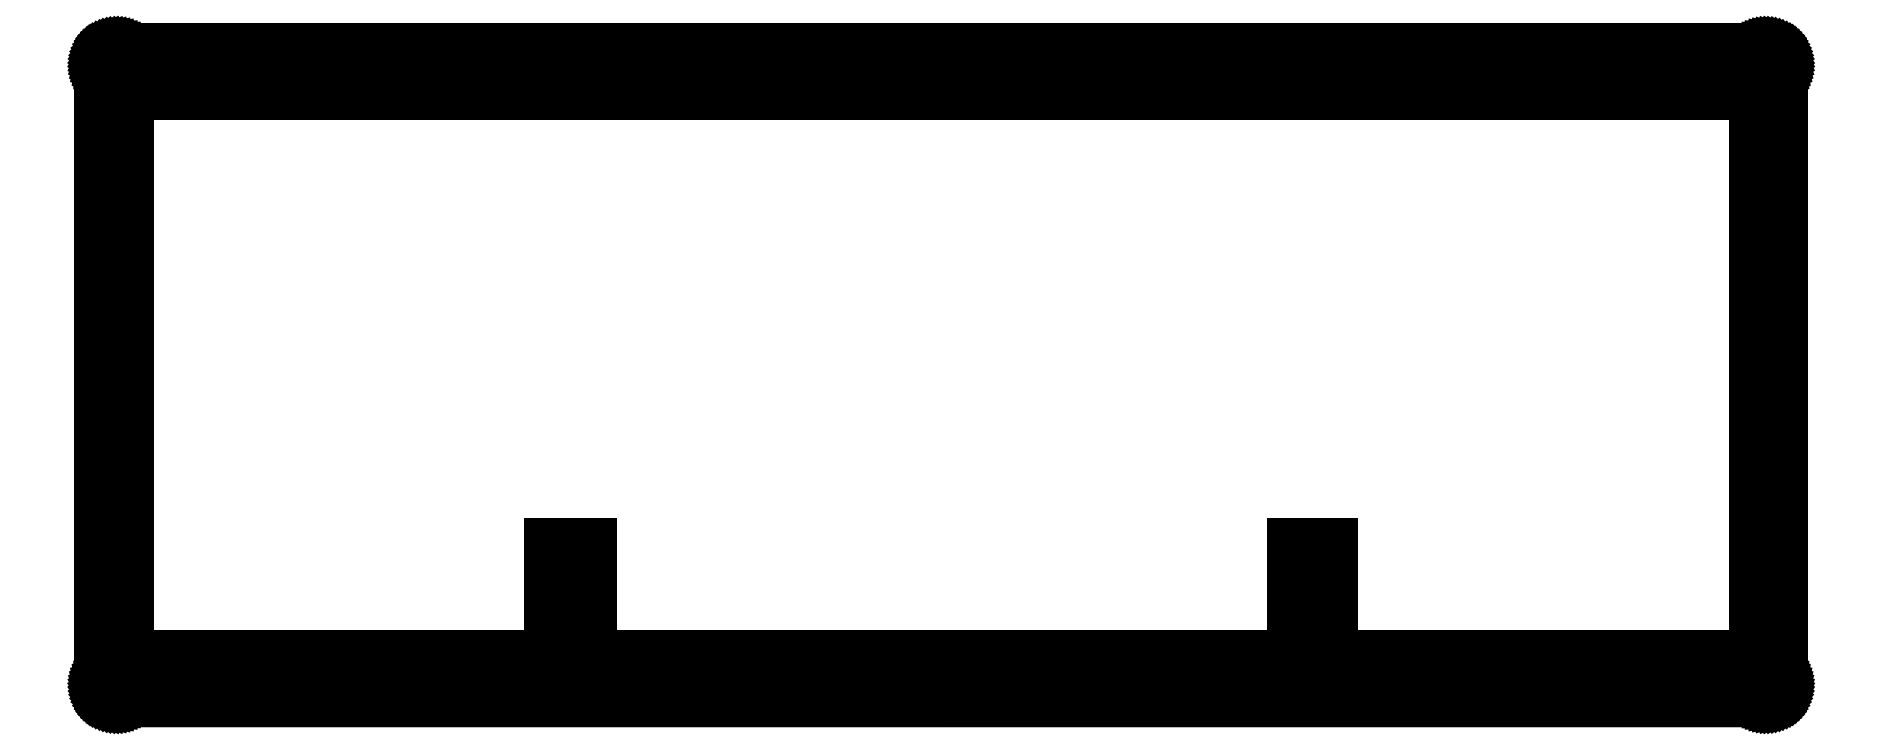
<metadata>
{"format":"dxf","ext":"dxf","renderer":"ezdxf+matplotlib","layout":"modelspace","background":"white","min_lineweight":24,"dpi":150}
</metadata>
<code>
0
SECTION
2
ENTITIES
0
LINE
8
0
10
283.3
20
111.4
30
0
11
283.6
21
111.4
31
0
0
LINE
8
0
10
283.6
20
111.4
30
0
11
283.8
21
111.3
31
0
0
LINE
8
0
10
283.8
20
111.3
30
0
11
284
21
111.3
31
0
0
LINE
8
0
10
284
20
111.3
30
0
11
284.2
21
111.2
31
0
0
LINE
8
0
10
284.2
20
111.2
30
0
11
284.5
21
111.2
31
0
0
LINE
8
0
10
284.5
20
111.2
30
0
11
284.7
21
111.1
31
0
0
LINE
8
0
10
284.7
20
111.1
30
0
11
284.9
21
110.9
31
0
0
LINE
8
0
10
284.9
20
110.9
30
0
11
285.1
21
110.8
31
0
0
LINE
8
0
10
285.1
20
110.8
30
0
11
285.3
21
110.7
31
0
0
LINE
8
0
10
285.3
20
110.7
30
0
11
285.4
21
110.5
31
0
0
LINE
8
0
10
285.4
20
110.5
30
0
11
285.6
21
110.3
31
0
0
LINE
8
0
10
285.6
20
110.3
30
0
11
285.7
21
110.1
31
0
0
LINE
8
0
10
285.7
20
110.1
30
0
11
285.9
21
110
31
0
0
LINE
8
0
10
285.9
20
110
30
0
11
286
21
109.7
31
0
0
LINE
8
0
10
286
20
109.7
30
0
11
286.1
21
109.5
31
0
0
LINE
8
0
10
286.1
20
109.5
30
0
11
286.2
21
109.3
31
0
0
LINE
8
0
10
286.2
20
109.3
30
0
11
286.2
21
109.1
31
0
0
LINE
8
0
10
286.2
20
109.1
30
0
11
286.3
21
108.9
31
0
0
LINE
8
0
10
286.3
20
108.9
30
0
11
286.3
21
108.6
31
0
0
LINE
8
0
10
286.3
20
108.6
30
0
11
286.3
21
108.4
31
0
0
LINE
8
0
10
286.3
20
108.4
30
0
11
286.3
21
3.132
31
0
0
LINE
8
0
10
286.3
20
3.132
30
0
11
286.3
21
2.897
31
0
0
LINE
8
0
10
286.3
20
2.897
30
0
11
286.3
21
2.662
31
0
0
LINE
8
0
10
286.3
20
2.662
30
0
11
286.2
21
2.431
31
0
0
LINE
8
0
10
286.2
20
2.431
30
0
11
286.2
21
2.205
31
0
0
LINE
8
0
10
286.2
20
2.205
30
0
11
286.1
21
1.983
31
0
0
LINE
8
0
10
286.1
20
1.983
30
0
11
286
21
1.771
31
0
0
LINE
8
0
10
286
20
1.771
30
0
11
285.9
21
1.564
31
0
0
LINE
8
0
10
285.9
20
1.564
30
0
11
285.7
21
1.368
31
0
0
LINE
8
0
10
285.7
20
1.368
30
0
11
285.6
21
1.184
31
0
0
LINE
8
0
10
285.6
20
1.184
30
0
11
285.4
21
1.01
31
0
0
LINE
8
0
10
285.4
20
1.01
30
0
11
285.3
21
0.8503
31
0
0
LINE
8
0
10
285.3
20
0.8503
30
0
11
285.1
21
0.7042
31
0
0
LINE
8
0
10
285.1
20
0.7042
30
0
11
284.9
21
0.5746
31
0
0
LINE
8
0
10
284.9
20
0.5746
30
0
11
284.7
21
0.4589
31
0
0
LINE
8
0
10
284.7
20
0.4589
30
0
11
284.5
21
0.3597
31
0
0
LINE
8
0
10
284.5
20
0.3597
30
0
11
284.2
21
0.2784
31
0
0
LINE
8
0
10
284.2
20
0.2784
30
0
11
284
21
0.215
31
0
0
LINE
8
0
10
284
20
0.215
30
0
11
283.8
21
0.1681
31
0
0
LINE
8
0
10
283.8
20
0.1681
30
0
11
283.6
21
0.1419
31
0
0
LINE
8
0
10
283.6
20
0.1419
30
0
11
283.3
21
0.1309
31
0
0
LINE
8
0
10
283.3
20
0.1309
30
0
11
3.095
21
0.1323
31
0
0
LINE
8
0
10
3.095
20
0.1323
30
0
11
2.859
21
0.1419
31
0
0
LINE
8
0
10
2.859
20
0.1419
30
0
11
2.625
21
0.1681
31
0
0
LINE
8
0
10
2.625
20
0.1681
30
0
11
2.395
21
0.215
31
0
0
LINE
8
0
10
2.395
20
0.215
30
0
11
2.168
21
0.2784
31
0
0
LINE
8
0
10
2.168
20
0.2784
30
0
11
1.947
21
0.3597
31
0
0
LINE
8
0
10
1.947
20
0.3597
30
0
11
1.734
21
0.4589
31
0
0
LINE
8
0
10
1.734
20
0.4589
30
0
11
1.527
21
0.5746
31
0
0
LINE
8
0
10
1.527
20
0.5746
30
0
11
1.331
21
0.7042
31
0
0
LINE
8
0
10
1.331
20
0.7042
30
0
11
1.147
21
0.8503
31
0
0
LINE
8
0
10
1.147
20
0.8503
30
0
11
0.9729
21
1.01
31
0
0
LINE
8
0
10
0.9729
20
1.01
30
0
11
0.813
21
1.184
31
0
0
LINE
8
0
10
0.813
20
1.184
30
0
11
0.667
21
1.368
31
0
0
LINE
8
0
10
0.667
20
1.368
30
0
11
0.5374
21
1.564
31
0
0
LINE
8
0
10
0.5374
20
1.564
30
0
11
0.4217
21
1.771
31
0
0
LINE
8
0
10
0.4217
20
1.771
30
0
11
0.3238
21
1.983
31
0
0
LINE
8
0
10
0.3238
20
1.983
30
0
11
0.2412
21
2.205
31
0
0
LINE
8
0
10
0.2412
20
2.205
30
0
11
0.1778
21
2.431
31
0
0
LINE
8
0
10
0.1778
20
2.431
30
0
11
0.1309
21
2.662
31
0
0
LINE
8
0
10
0.1309
20
2.662
30
0
11
0.1047
21
2.897
31
0
0
LINE
8
0
10
0.1047
20
2.897
30
0
11
0.09508
21
3.132
31
0
0
LINE
8
0
10
0.09508
20
3.132
30
0
11
0.09508
21
108.4
31
0
0
LINE
8
0
10
0.09508
20
108.4
30
0
11
0.1047
21
108.6
31
0
0
LINE
8
0
10
0.1047
20
108.6
30
0
11
0.1309
21
108.9
31
0
0
LINE
8
0
10
0.1309
20
108.9
30
0
11
0.1778
21
109.1
31
0
0
LINE
8
0
10
0.1778
20
109.1
30
0
11
0.2412
21
109.3
31
0
0
LINE
8
0
10
0.2412
20
109.3
30
0
11
0.3238
21
109.5
31
0
0
LINE
8
0
10
0.3238
20
109.5
30
0
11
0.4217
21
109.7
31
0
0
LINE
8
0
10
0.4217
20
109.7
30
0
11
0.5374
21
110
31
0
0
LINE
8
0
10
0.5374
20
110
30
0
11
0.667
21
110.1
31
0
0
LINE
8
0
10
0.667
20
110.1
30
0
11
0.813
21
110.3
31
0
0
LINE
8
0
10
0.813
20
110.3
30
0
11
0.9729
21
110.5
31
0
0
LINE
8
0
10
0.9729
20
110.5
30
0
11
1.147
21
110.7
31
0
0
LINE
8
0
10
1.147
20
110.7
30
0
11
1.331
21
110.8
31
0
0
LINE
8
0
10
1.331
20
110.8
30
0
11
1.527
21
110.9
31
0
0
LINE
8
0
10
1.527
20
110.9
30
0
11
1.734
21
111.1
31
0
0
LINE
8
0
10
1.734
20
111.1
30
0
11
1.947
21
111.2
31
0
0
LINE
8
0
10
1.947
20
111.2
30
0
11
2.168
21
111.2
31
0
0
LINE
8
0
10
2.168
20
111.2
30
0
11
2.395
21
111.3
31
0
0
LINE
8
0
10
2.395
20
111.3
30
0
11
2.625
21
111.3
31
0
0
LINE
8
0
10
2.625
20
111.3
30
0
11
2.859
21
111.4
31
0
0
LINE
8
0
10
2.859
20
111.4
30
0
11
3.095
21
111.4
31
0
0
LINE
8
0
10
3.095
20
111.4
30
0
11
283.3
21
111.4
31
0
0
LINE
8
0
10
281.9
20
5.558
30
0
11
281.4
21
5.345
31
0
0
LINE
8
0
10
281.4
20
5.345
30
0
11
281.1
21
5.013
31
0
0
LINE
8
0
10
281.1
20
5.013
30
0
11
280.9
21
4.596
31
0
0
LINE
8
0
10
280.9
20
4.596
30
0
11
280.8
21
4.133
31
0
0
LINE
8
0
10
280.8
20
4.133
30
0
11
280.9
21
3.668
31
0
0
LINE
8
0
10
280.9
20
3.668
30
0
11
281.1
21
3.251
31
0
0
LINE
8
0
10
281.1
20
3.251
30
0
11
281.4
21
2.919
31
0
0
LINE
8
0
10
281.4
20
2.919
30
0
11
281.9
21
2.705
31
0
0
LINE
8
0
10
281.9
20
2.705
30
0
11
282.3
21
2.632
31
0
0
LINE
8
0
10
282.3
20
2.632
30
0
11
282.8
21
2.705
31
0
0
LINE
8
0
10
282.8
20
2.705
30
0
11
283.2
21
2.919
31
0
0
LINE
8
0
10
283.2
20
2.919
30
0
11
283.5
21
3.251
31
0
0
LINE
8
0
10
283.5
20
3.251
30
0
11
283.7
21
3.668
31
0
0
LINE
8
0
10
283.7
20
3.668
30
0
11
283.8
21
4.133
31
0
0
LINE
8
0
10
283.8
20
4.133
30
0
11
283.7
21
4.596
31
0
0
LINE
8
0
10
283.7
20
4.596
30
0
11
283.5
21
5.013
31
0
0
LINE
8
0
10
283.5
20
5.013
30
0
11
283.2
21
5.345
31
0
0
LINE
8
0
10
283.2
20
5.345
30
0
11
282.8
21
5.558
31
0
0
LINE
8
0
10
282.8
20
5.558
30
0
11
282.3
21
5.632
31
0
0
LINE
8
0
10
282.3
20
5.632
30
0
11
281.9
21
5.558
31
0
0
LINE
8
0
10
189.1
20
5.558
30
0
11
188.7
21
5.345
31
0
0
LINE
8
0
10
188.7
20
5.345
30
0
11
188.4
21
5.013
31
0
0
LINE
8
0
10
188.4
20
5.013
30
0
11
188.2
21
4.596
31
0
0
LINE
8
0
10
188.2
20
4.596
30
0
11
188.1
21
4.133
31
0
0
LINE
8
0
10
188.1
20
4.133
30
0
11
188.2
21
3.668
31
0
0
LINE
8
0
10
188.2
20
3.668
30
0
11
188.4
21
3.251
31
0
0
LINE
8
0
10
188.4
20
3.251
30
0
11
188.7
21
2.919
31
0
0
LINE
8
0
10
188.7
20
2.919
30
0
11
189.1
21
2.705
31
0
0
LINE
8
0
10
189.1
20
2.705
30
0
11
189.6
21
2.632
31
0
0
LINE
8
0
10
189.6
20
2.632
30
0
11
190
21
2.705
31
0
0
LINE
8
0
10
190
20
2.705
30
0
11
190.5
21
2.919
31
0
0
LINE
8
0
10
190.5
20
2.919
30
0
11
190.8
21
3.251
31
0
0
LINE
8
0
10
190.8
20
3.251
30
0
11
191
21
3.668
31
0
0
LINE
8
0
10
191
20
3.668
30
0
11
191.1
21
4.133
31
0
0
LINE
8
0
10
191.1
20
4.133
30
0
11
191
21
4.596
31
0
0
LINE
8
0
10
191
20
4.596
30
0
11
190.8
21
5.013
31
0
0
LINE
8
0
10
190.8
20
5.013
30
0
11
190.5
21
5.345
31
0
0
LINE
8
0
10
190.5
20
5.345
30
0
11
190
21
5.558
31
0
0
LINE
8
0
10
190
20
5.558
30
0
11
189.6
21
5.632
31
0
0
LINE
8
0
10
189.6
20
5.632
30
0
11
189.1
21
5.558
31
0
0
LINE
8
0
10
96.37
20
5.558
30
0
11
95.96
21
5.345
31
0
0
LINE
8
0
10
95.96
20
5.345
30
0
11
95.62
21
5.013
31
0
0
LINE
8
0
10
95.62
20
5.013
30
0
11
95.41
21
4.596
31
0
0
LINE
8
0
10
95.41
20
4.596
30
0
11
95.34
21
4.133
31
0
0
LINE
8
0
10
95.34
20
4.133
30
0
11
95.41
21
3.668
31
0
0
LINE
8
0
10
95.41
20
3.668
30
0
11
95.62
21
3.251
31
0
0
LINE
8
0
10
95.62
20
3.251
30
0
11
95.96
21
2.919
31
0
0
LINE
8
0
10
95.96
20
2.919
30
0
11
96.37
21
2.705
31
0
0
LINE
8
0
10
96.37
20
2.705
30
0
11
96.84
21
2.632
31
0
0
LINE
8
0
10
96.84
20
2.632
30
0
11
97.3
21
2.705
31
0
0
LINE
8
0
10
97.3
20
2.705
30
0
11
97.72
21
2.919
31
0
0
LINE
8
0
10
97.72
20
2.919
30
0
11
98.05
21
3.251
31
0
0
LINE
8
0
10
98.05
20
3.251
30
0
11
98.26
21
3.668
31
0
0
LINE
8
0
10
98.26
20
3.668
30
0
11
98.34
21
4.133
31
0
0
LINE
8
0
10
98.34
20
4.133
30
0
11
98.26
21
4.596
31
0
0
LINE
8
0
10
98.26
20
4.596
30
0
11
98.05
21
5.013
31
0
0
LINE
8
0
10
98.05
20
5.013
30
0
11
97.72
21
5.345
31
0
0
LINE
8
0
10
97.72
20
5.345
30
0
11
97.3
21
5.558
31
0
0
LINE
8
0
10
97.3
20
5.558
30
0
11
96.84
21
5.632
31
0
0
LINE
8
0
10
96.84
20
5.632
30
0
11
96.37
21
5.558
31
0
0
LINE
8
0
10
3.631
20
5.558
30
0
11
3.214
21
5.345
31
0
0
LINE
8
0
10
3.214
20
5.345
30
0
11
2.881
21
5.013
31
0
0
LINE
8
0
10
2.881
20
5.013
30
0
11
2.668
21
4.596
31
0
0
LINE
8
0
10
2.668
20
4.596
30
0
11
2.595
21
4.133
31
0
0
LINE
8
0
10
2.595
20
4.133
30
0
11
2.668
21
3.668
31
0
0
LINE
8
0
10
2.668
20
3.668
30
0
11
2.881
21
3.251
31
0
0
LINE
8
0
10
2.881
20
3.251
30
0
11
3.214
21
2.919
31
0
0
LINE
8
0
10
3.214
20
2.919
30
0
11
3.631
21
2.705
31
0
0
LINE
8
0
10
3.631
20
2.705
30
0
11
4.096
21
2.632
31
0
0
LINE
8
0
10
4.096
20
2.632
30
0
11
4.559
21
2.705
31
0
0
LINE
8
0
10
4.559
20
2.705
30
0
11
4.976
21
2.919
31
0
0
LINE
8
0
10
4.976
20
2.919
30
0
11
5.308
21
3.251
31
0
0
LINE
8
0
10
5.308
20
3.251
30
0
11
5.522
21
3.668
31
0
0
LINE
8
0
10
5.522
20
3.668
30
0
11
5.595
21
4.133
31
0
0
LINE
8
0
10
5.595
20
4.133
30
0
11
5.522
21
4.596
31
0
0
LINE
8
0
10
5.522
20
4.596
30
0
11
5.308
21
5.013
31
0
0
LINE
8
0
10
5.308
20
5.013
30
0
11
4.976
21
5.345
31
0
0
LINE
8
0
10
4.976
20
5.345
30
0
11
4.559
21
5.558
31
0
0
LINE
8
0
10
4.559
20
5.558
30
0
11
4.096
21
5.632
31
0
0
LINE
8
0
10
4.096
20
5.632
30
0
11
3.631
21
5.558
31
0
0
LINE
8
0
10
5.093
20
103.4
30
0
11
5.093
21
84.33
31
0
0
LINE
8
0
10
5.093
20
84.33
30
0
11
5.095
21
84.33
31
0
0
LINE
8
0
10
5.095
20
84.33
30
0
11
5.095
21
65.28
31
0
0
LINE
8
0
10
5.095
20
65.28
30
0
11
5.093
21
65.28
31
0
0
LINE
8
0
10
5.093
20
65.28
30
0
11
5.093
21
27.18
31
0
0
LINE
8
0
10
5.093
20
27.18
30
0
11
5.095
21
27.18
31
0
0
LINE
8
0
10
5.095
20
27.18
30
0
11
5.095
21
8.132
31
0
0
LINE
8
0
10
5.095
20
8.132
30
0
11
76.53
21
8.132
31
0
0
LINE
8
0
10
76.53
20
8.132
30
0
11
76.53
21
27.18
31
0
0
LINE
8
0
10
76.53
20
27.18
30
0
11
83.77
21
27.18
31
0
0
LINE
8
0
10
83.77
20
27.18
30
0
11
83.77
21
8.132
31
0
0
LINE
8
0
10
83.77
20
8.132
30
0
11
202.8
21
8.132
31
0
0
LINE
8
0
10
202.8
20
8.132
30
0
11
202.8
21
27.18
31
0
0
LINE
8
0
10
202.8
20
27.18
30
0
11
209.9
21
27.18
31
0
0
LINE
8
0
10
209.9
20
27.18
30
0
11
209.9
21
8.132
31
0
0
LINE
8
0
10
209.9
20
8.132
30
0
11
281.3
21
8.132
31
0
0
LINE
8
0
10
281.3
20
8.132
30
0
11
281.3
21
103.4
31
0
0
LINE
8
0
10
281.3
20
103.4
30
0
11
5.093
21
103.4
31
0
0
LINE
8
0
10
281.9
20
108.8
30
0
11
281.4
21
108.6
31
0
0
LINE
8
0
10
281.4
20
108.6
30
0
11
281.1
21
108.3
31
0
0
LINE
8
0
10
281.1
20
108.3
30
0
11
280.9
21
107.8
31
0
0
LINE
8
0
10
280.9
20
107.8
30
0
11
280.8
21
107.4
31
0
0
LINE
8
0
10
280.8
20
107.4
30
0
11
280.9
21
106.9
31
0
0
LINE
8
0
10
280.9
20
106.9
30
0
11
281.1
21
106.5
31
0
0
LINE
8
0
10
281.1
20
106.5
30
0
11
281.4
21
106.2
31
0
0
LINE
8
0
10
281.4
20
106.2
30
0
11
281.9
21
106
31
0
0
LINE
8
0
10
281.9
20
106
30
0
11
282.3
21
105.9
31
0
0
LINE
8
0
10
282.3
20
105.9
30
0
11
282.8
21
106
31
0
0
LINE
8
0
10
282.8
20
106
30
0
11
283.2
21
106.2
31
0
0
LINE
8
0
10
283.2
20
106.2
30
0
11
283.5
21
106.5
31
0
0
LINE
8
0
10
283.5
20
106.5
30
0
11
283.7
21
106.9
31
0
0
LINE
8
0
10
283.7
20
106.9
30
0
11
283.8
21
107.4
31
0
0
LINE
8
0
10
283.8
20
107.4
30
0
11
283.7
21
107.8
31
0
0
LINE
8
0
10
283.7
20
107.8
30
0
11
283.5
21
108.3
31
0
0
LINE
8
0
10
283.5
20
108.3
30
0
11
283.2
21
108.6
31
0
0
LINE
8
0
10
283.2
20
108.6
30
0
11
282.8
21
108.8
31
0
0
LINE
8
0
10
282.8
20
108.8
30
0
11
282.3
21
108.9
31
0
0
LINE
8
0
10
282.3
20
108.9
30
0
11
281.9
21
108.8
31
0
0
LINE
8
0
10
189.1
20
108.8
30
0
11
188.7
21
108.6
31
0
0
LINE
8
0
10
188.7
20
108.6
30
0
11
188.4
21
108.3
31
0
0
LINE
8
0
10
188.4
20
108.3
30
0
11
188.2
21
107.8
31
0
0
LINE
8
0
10
188.2
20
107.8
30
0
11
188.1
21
107.4
31
0
0
LINE
8
0
10
188.1
20
107.4
30
0
11
188.2
21
106.9
31
0
0
LINE
8
0
10
188.2
20
106.9
30
0
11
188.4
21
106.5
31
0
0
LINE
8
0
10
188.4
20
106.5
30
0
11
188.7
21
106.2
31
0
0
LINE
8
0
10
188.7
20
106.2
30
0
11
189.1
21
106
31
0
0
LINE
8
0
10
189.1
20
106
30
0
11
189.6
21
105.9
31
0
0
LINE
8
0
10
189.6
20
105.9
30
0
11
190
21
106
31
0
0
LINE
8
0
10
190
20
106
30
0
11
190.5
21
106.2
31
0
0
LINE
8
0
10
190.5
20
106.2
30
0
11
190.8
21
106.5
31
0
0
LINE
8
0
10
190.8
20
106.5
30
0
11
191
21
106.9
31
0
0
LINE
8
0
10
191
20
106.9
30
0
11
191.1
21
107.4
31
0
0
LINE
8
0
10
191.1
20
107.4
30
0
11
191
21
107.8
31
0
0
LINE
8
0
10
191
20
107.8
30
0
11
190.8
21
108.3
31
0
0
LINE
8
0
10
190.8
20
108.3
30
0
11
190.5
21
108.6
31
0
0
LINE
8
0
10
190.5
20
108.6
30
0
11
190
21
108.8
31
0
0
LINE
8
0
10
190
20
108.8
30
0
11
189.6
21
108.9
31
0
0
LINE
8
0
10
189.6
20
108.9
30
0
11
189.1
21
108.8
31
0
0
LINE
8
0
10
96.37
20
108.8
30
0
11
95.96
21
108.6
31
0
0
LINE
8
0
10
95.96
20
108.6
30
0
11
95.62
21
108.3
31
0
0
LINE
8
0
10
95.62
20
108.3
30
0
11
95.41
21
107.8
31
0
0
LINE
8
0
10
95.41
20
107.8
30
0
11
95.34
21
107.4
31
0
0
LINE
8
0
10
95.34
20
107.4
30
0
11
95.41
21
106.9
31
0
0
LINE
8
0
10
95.41
20
106.9
30
0
11
95.62
21
106.5
31
0
0
LINE
8
0
10
95.62
20
106.5
30
0
11
95.96
21
106.2
31
0
0
LINE
8
0
10
95.96
20
106.2
30
0
11
96.37
21
106
31
0
0
LINE
8
0
10
96.37
20
106
30
0
11
96.84
21
105.9
31
0
0
LINE
8
0
10
96.84
20
105.9
30
0
11
97.3
21
106
31
0
0
LINE
8
0
10
97.3
20
106
30
0
11
97.72
21
106.2
31
0
0
LINE
8
0
10
97.72
20
106.2
30
0
11
98.05
21
106.5
31
0
0
LINE
8
0
10
98.05
20
106.5
30
0
11
98.26
21
106.9
31
0
0
LINE
8
0
10
98.26
20
106.9
30
0
11
98.34
21
107.4
31
0
0
LINE
8
0
10
98.34
20
107.4
30
0
11
98.26
21
107.8
31
0
0
LINE
8
0
10
98.26
20
107.8
30
0
11
98.05
21
108.3
31
0
0
LINE
8
0
10
98.05
20
108.3
30
0
11
97.72
21
108.6
31
0
0
LINE
8
0
10
97.72
20
108.6
30
0
11
97.3
21
108.8
31
0
0
LINE
8
0
10
97.3
20
108.8
30
0
11
96.84
21
108.9
31
0
0
LINE
8
0
10
96.84
20
108.9
30
0
11
96.37
21
108.8
31
0
0
LINE
8
0
10
3.631
20
108.8
30
0
11
3.214
21
108.6
31
0
0
LINE
8
0
10
3.214
20
108.6
30
0
11
2.881
21
108.3
31
0
0
LINE
8
0
10
2.881
20
108.3
30
0
11
2.668
21
107.8
31
0
0
LINE
8
0
10
2.668
20
107.8
30
0
11
2.595
21
107.4
31
0
0
LINE
8
0
10
2.595
20
107.4
30
0
11
2.668
21
106.9
31
0
0
LINE
8
0
10
2.668
20
106.9
30
0
11
2.881
21
106.5
31
0
0
LINE
8
0
10
2.881
20
106.5
30
0
11
3.214
21
106.2
31
0
0
LINE
8
0
10
3.214
20
106.2
30
0
11
3.631
21
106
31
0
0
LINE
8
0
10
3.631
20
106
30
0
11
4.096
21
105.9
31
0
0
LINE
8
0
10
4.096
20
105.9
30
0
11
4.559
21
106
31
0
0
LINE
8
0
10
4.559
20
106
30
0
11
4.976
21
106.2
31
0
0
LINE
8
0
10
4.976
20
106.2
30
0
11
5.308
21
106.5
31
0
0
LINE
8
0
10
5.308
20
106.5
30
0
11
5.522
21
106.9
31
0
0
LINE
8
0
10
5.522
20
106.9
30
0
11
5.595
21
107.4
31
0
0
LINE
8
0
10
5.595
20
107.4
30
0
11
5.522
21
107.8
31
0
0
LINE
8
0
10
5.522
20
107.8
30
0
11
5.308
21
108.3
31
0
0
LINE
8
0
10
5.308
20
108.3
30
0
11
4.976
21
108.6
31
0
0
LINE
8
0
10
4.976
20
108.6
30
0
11
4.559
21
108.8
31
0
0
LINE
8
0
10
4.559
20
108.8
30
0
11
4.096
21
108.9
31
0
0
LINE
8
0
10
4.096
20
108.9
30
0
11
3.631
21
108.8
31
0
0
ENDSEC
0
EOF

</code>
